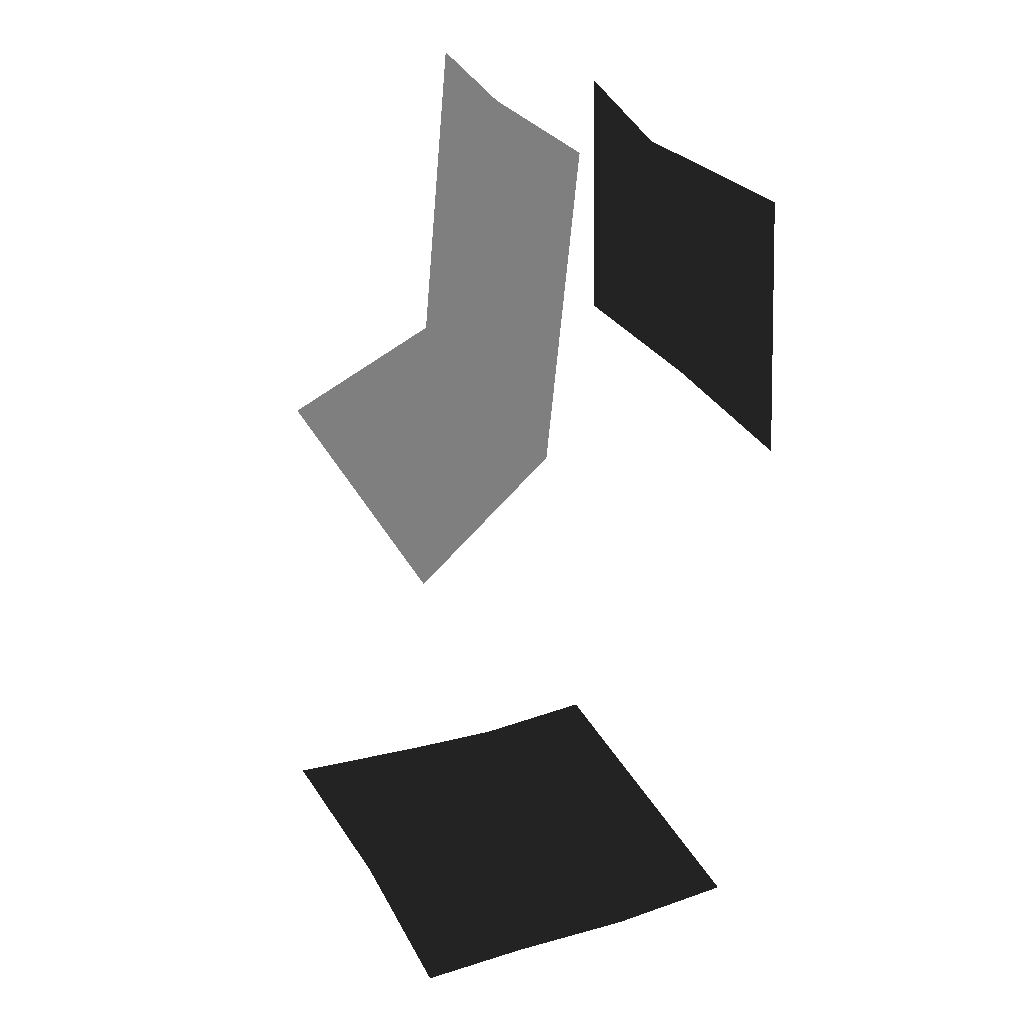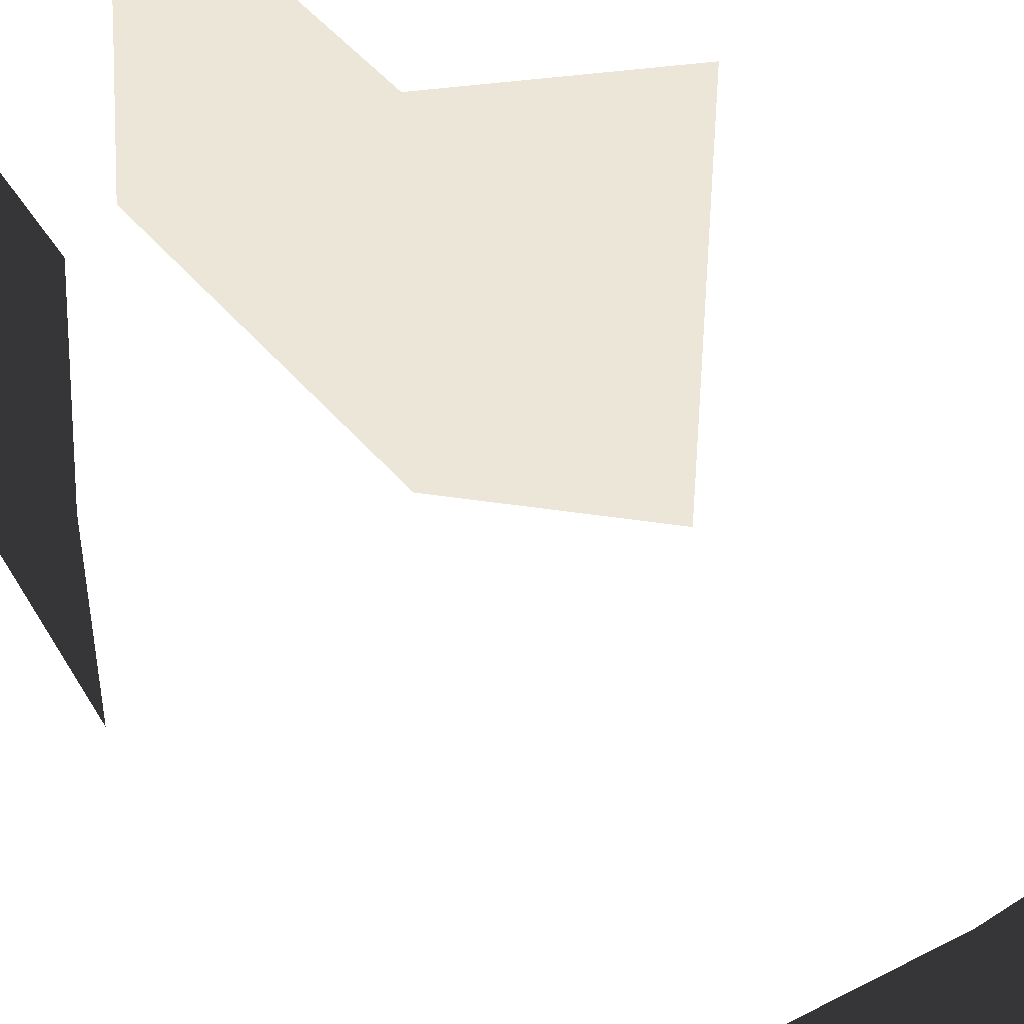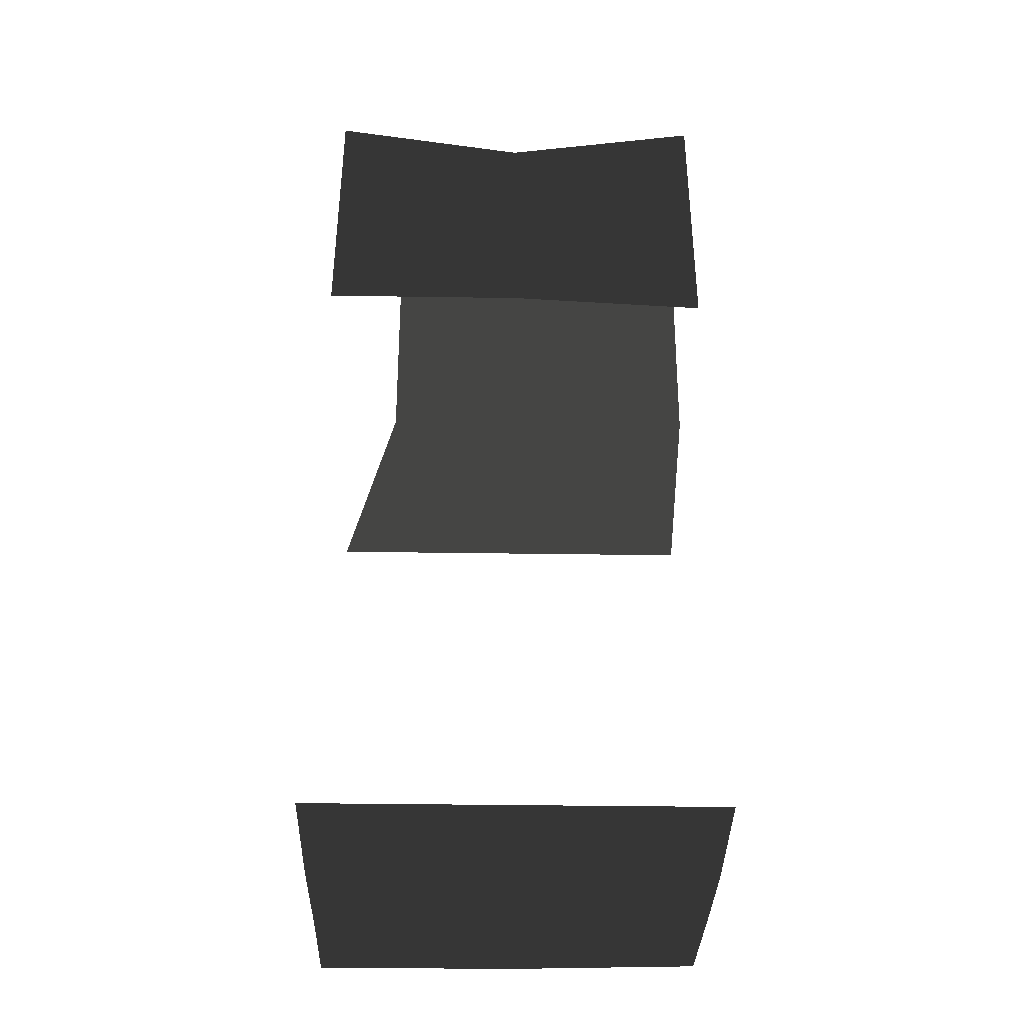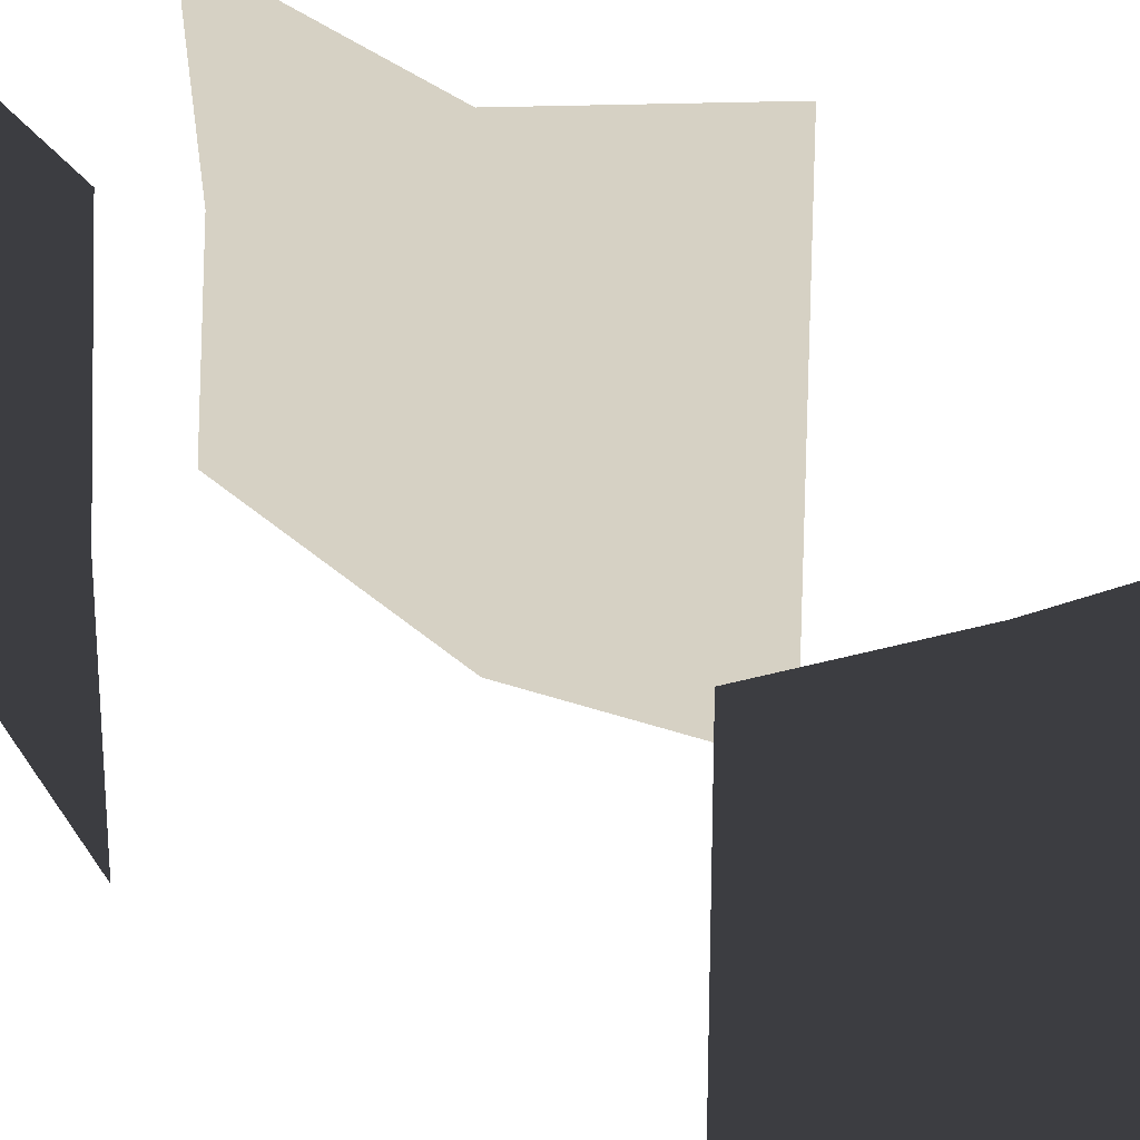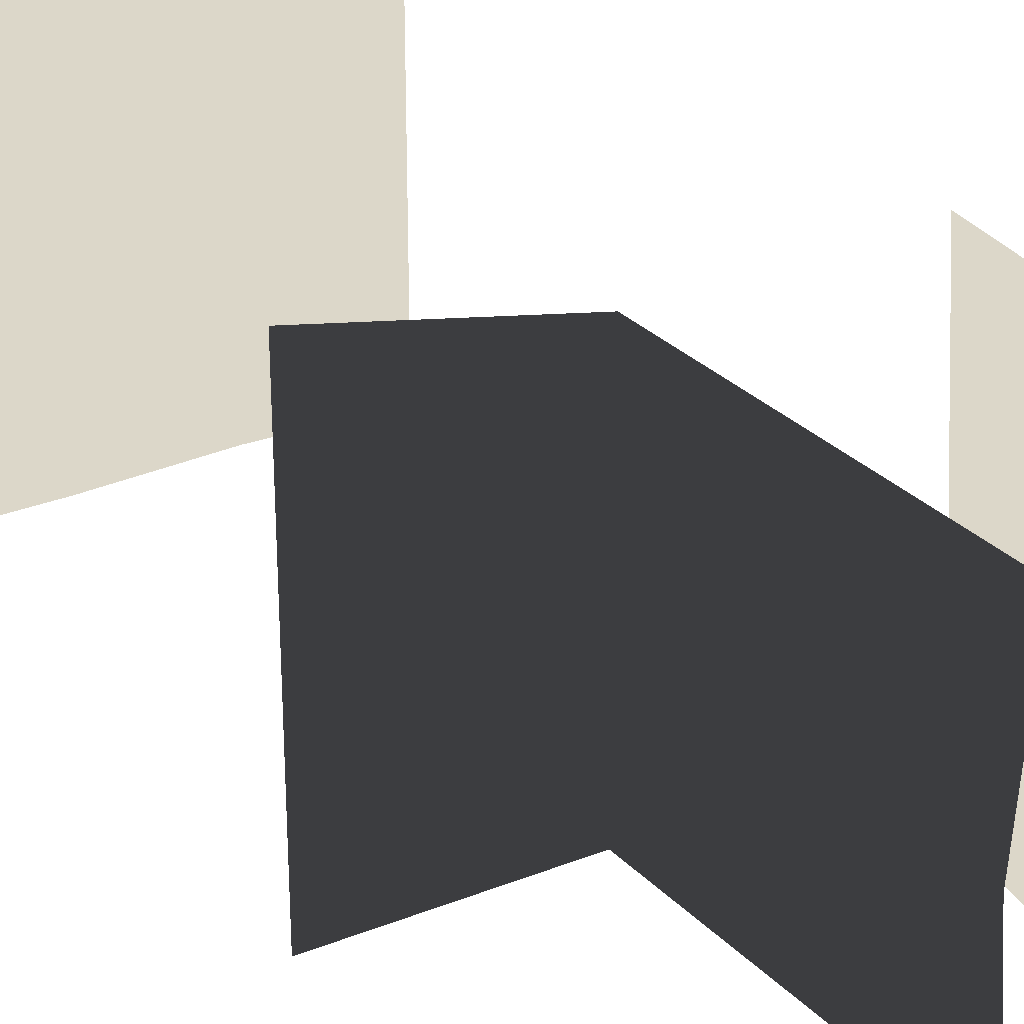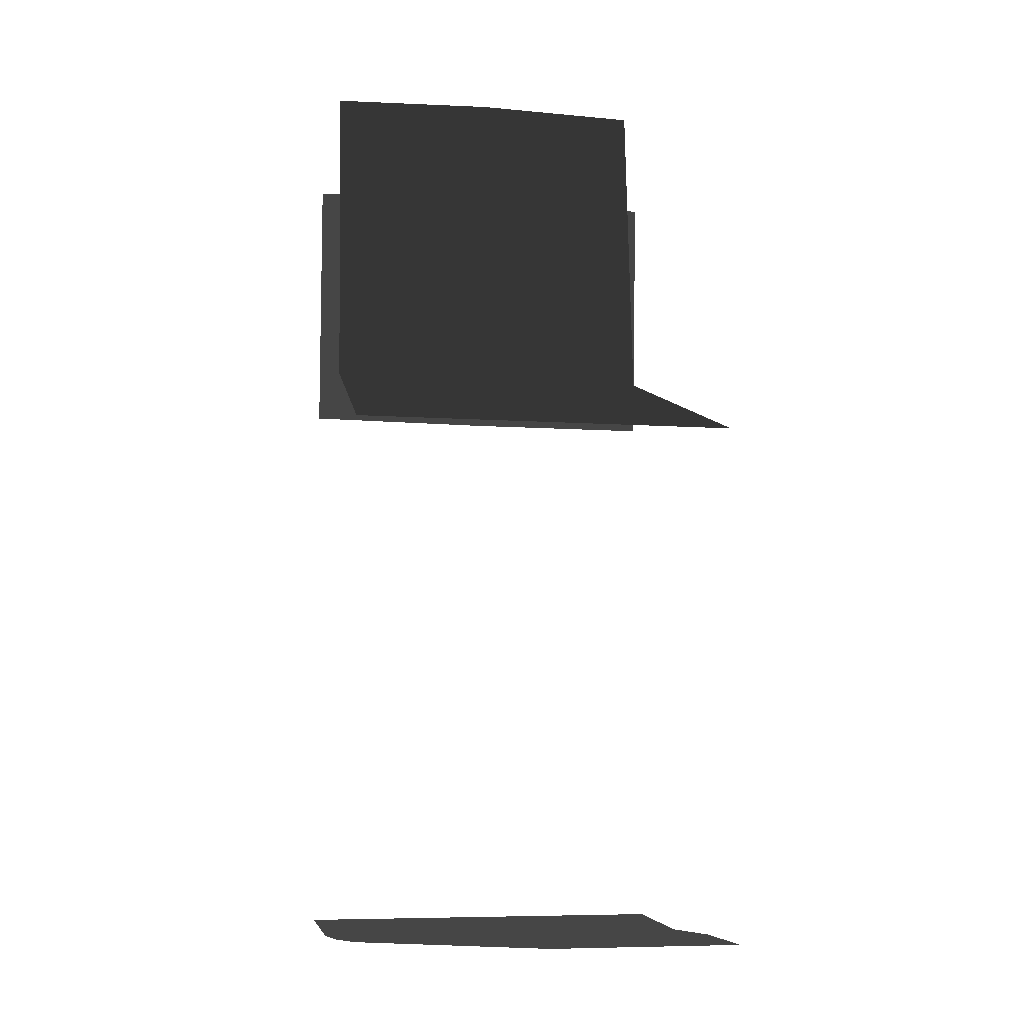
<metadata>
{"format":"obj","ext":"obj","renderer":"f3d","projection":"perspective","resolution":1024,"background":"white","views":[{"elev":31.2,"azim":156.2,"up":"+Y"},{"elev":49.1,"azim":-32.9,"up":"+Z"},{"elev":-36.3,"azim":-91.1,"up":"+Y"},{"elev":26.7,"azim":-28.0,"up":"+Z"},{"elev":30.3,"azim":150.1,"up":"+Z"},{"elev":-7.2,"azim":78.4,"up":"+Y"}]}
</metadata>
<code>
o T1I0M002_0
v 19.31 0.875 40
v 18 0.8125 40
v 19.06 0.875 42
v 18 0.875 42
v 19.06 0.875 44
v 18 0.8125 44
v 20.44 0.875 40
v 20.44 0.875 42
v 20.62 1 44
v 16.69 0.875 44
v 16.69 0.875 42
v 16.69 0.875 40
v 20.38 6.25 42
v 20.38 6.25 40
v 20.38 6.25 44
v 18.75 7 42.31
v 18.75 7 44
v 18.44 10.25 44
v 18.56 10.25 42.31
v 16.56 6.875 44
v 16.62 9.688 44
v 16.44 6.875 42
v 16.94 9.688 42
v 16.44 6.875 40
v 16.62 9.688 40
v 18.75 7 40.62
v 18.44 10.25 40.62
f 4 3 1 2
f 3 4 6 5
f 1 3 8 7
f 3 5 9 8
f 4 11 10 6
f 11 4 2 12
f 16 17 18 19
f 13 15 17 16
f 20 22 23 21
f 22 24 25 23
f 26 16 19 27
f 14 13 16 26

</code>
